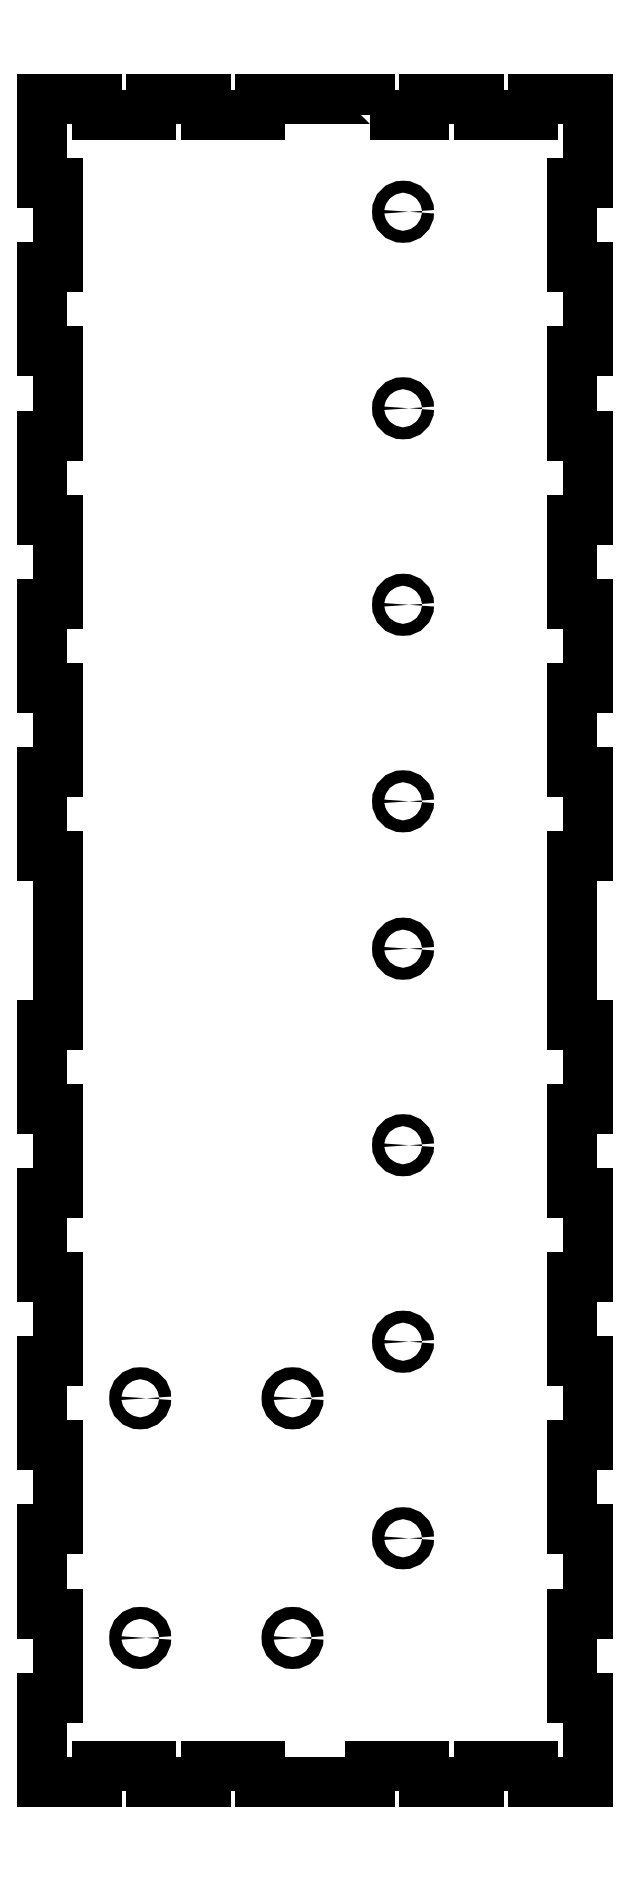
<metadata>
{"format":"dxf","ext":"dxf","renderer":"ezdxf+matplotlib","layout":"modelspace","background":"white","min_lineweight":24,"dpi":150}
</metadata>
<code>
0
SECTION
2
ENTITIES
0
CIRCLE
8
0
10
-47.74
20
405.9
30
0
40
1.55
0
CIRCLE
8
0
10
-47.74
20
355.1
30
0
40
1.55
0
CIRCLE
8
0
10
-115.7
20
37.2
30
0
40
1.55
0
CIRCLE
8
0
10
-47.74
20
164.6
30
0
40
1.55
0
CIRCLE
8
0
10
-47.74
20
304.3
30
0
40
1.55
0
CIRCLE
8
0
10
-47.74
20
113.8
30
0
40
1.55
0
CIRCLE
8
0
10
-76.3
20
99.15
30
0
40
1.55
0
CIRCLE
8
0
10
-115.7
20
99.15
30
0
40
1.55
0
CIRCLE
8
0
10
-47.74
20
215.4
30
0
40
1.55
0
CIRCLE
8
0
10
-47.74
20
253.5
30
0
40
1.55
0
CIRCLE
8
0
10
-47.74
20
62.97
30
0
40
1.55
0
CIRCLE
8
0
10
-76.31
20
37.2
30
0
40
1.55
0
LWPOLYLINE
8
0
90
108
70
1
43
0
10
-56.4
20
431
10
-42.3
20
431
10
-42.3
20
435
10
-28.2
20
435
10
-28.2
20
431
10
-14.1
20
431
10
-14.1
20
435
10
0
20
435
10
0
20
413.2
10
-4
20
413.2
10
-4
20
391.5
10
0
20
391.5
10
0
20
369.7
10
-4
20
369.7
10
-4
20
348
10
0
20
348
10
0
20
326.2
10
-4
20
326.2
10
-4
20
304.5
10
0
20
304.5
10
0
20
282.8
10
-4
20
282.8
10
-4
20
261
10
0
20
261
10
0
20
239.2
10
-4
20
239.2
10
-4
20
195.8
10
0
20
195.8
10
0
20
174
10
-4
20
174
10
-4
20
152.2
10
0
20
152.2
10
0
20
130.5
10
-4
20
130.5
10
-4
20
108.8
10
0
20
108.8
10
0
20
87
10
-4
20
87
10
-4
20
65.25
10
0
20
65.25
10
0
20
43.5
10
-4
20
43.5
10
-4
20
21.75
10
0
20
21.75
10
0
20
0
10
-14.1
20
0
10
-14.1
20
4
10
-28.2
20
4
10
-28.2
20
0
10
-42.3
20
0
10
-42.3
20
4
10
-56.4
20
4
10
-56.4
20
0
10
-84.6
20
0
10
-84.6
20
4
10
-98.7
20
4
10
-98.7
20
0
10
-112.8
20
0
10
-112.8
20
4
10
-126.9
20
4
10
-126.9
20
0
10
-141
20
0
10
-141
20
21.75
10
-137
20
21.75
10
-137
20
43.5
10
-141
20
43.5
10
-141
20
65.25
10
-137
20
65.25
10
-137
20
87
10
-141
20
87
10
-141
20
108.8
10
-137
20
108.8
10
-137
20
130.5
10
-141
20
130.5
10
-141
20
152.2
10
-137
20
152.2
10
-137
20
174
10
-141
20
174
10
-141
20
195.8
10
-137
20
195.8
10
-137
20
239.2
10
-141
20
239.2
10
-141
20
261
10
-137
20
261
10
-137
20
282.8
10
-141
20
282.8
10
-141
20
304.5
10
-137
20
304.5
10
-137
20
326.2
10
-141
20
326.2
10
-141
20
348
10
-137
20
348
10
-137
20
369.7
10
-141
20
369.7
10
-141
20
391.5
10
-137
20
391.5
10
-137
20
413.2
10
-141
20
413.2
10
-141
20
435
10
-126.9
20
435
10
-126.9
20
431
10
-112.8
20
431
10
-112.8
20
435
10
-98.7
20
435
10
-98.7
20
431
10
-84.6
20
431
10
-84.6
20
435
10
-56.4
20
435
0
ENDSEC
0
EOF

</code>
